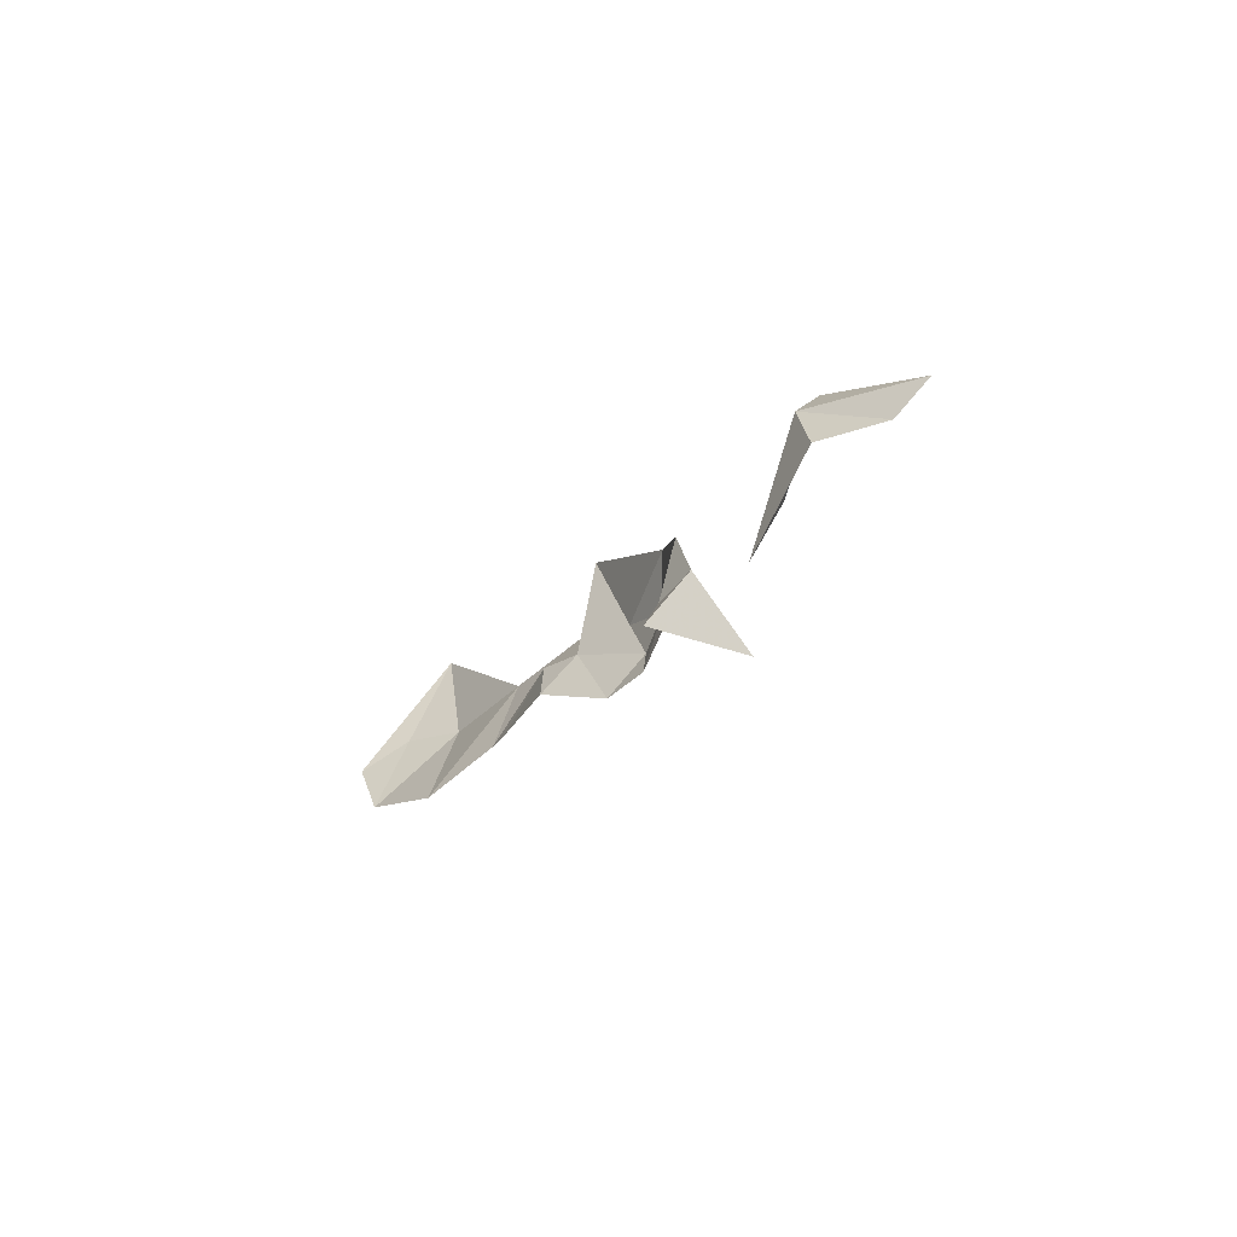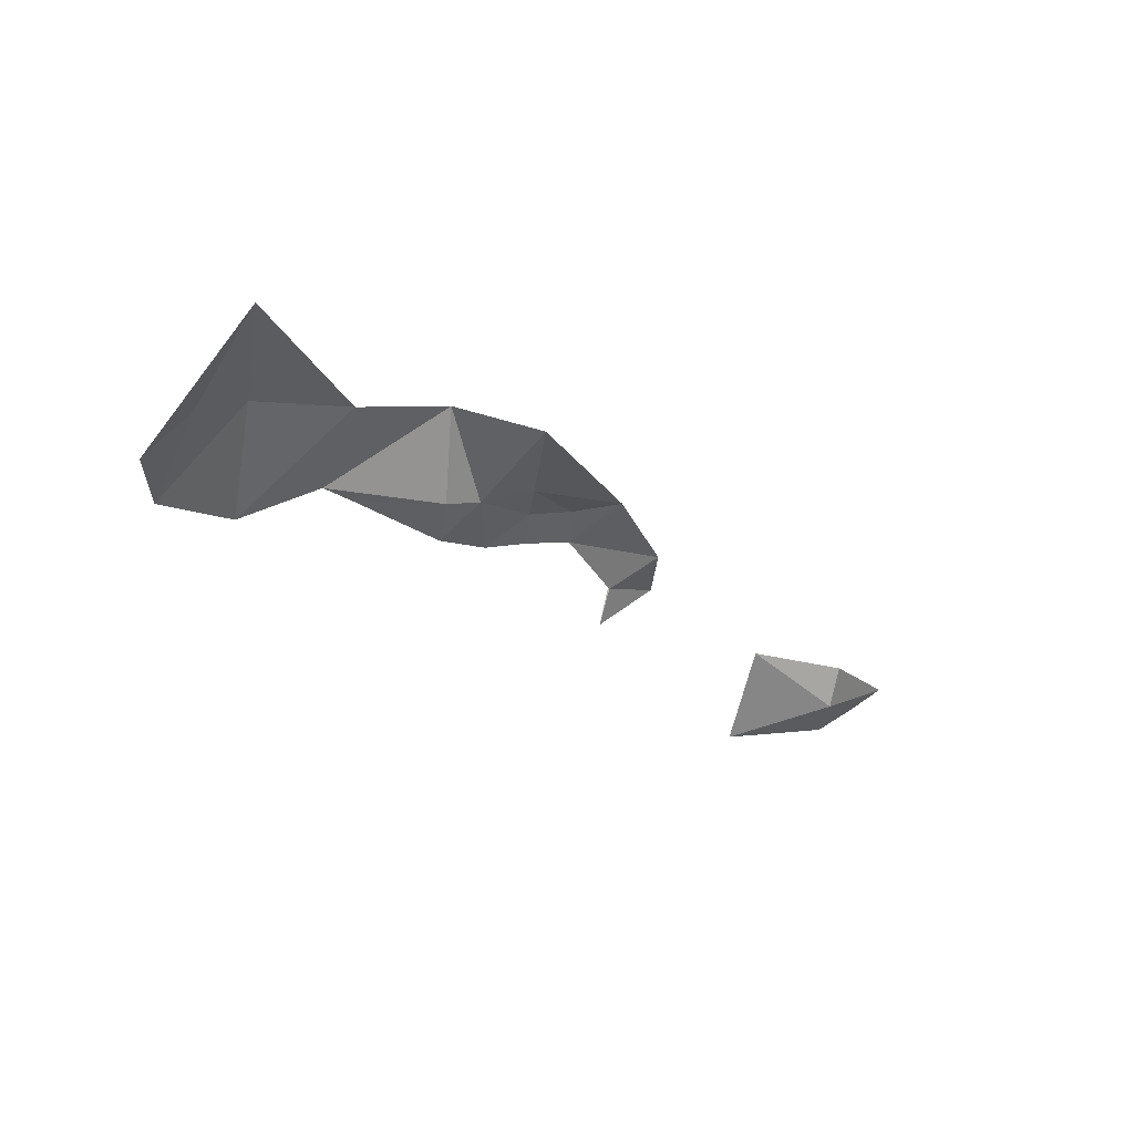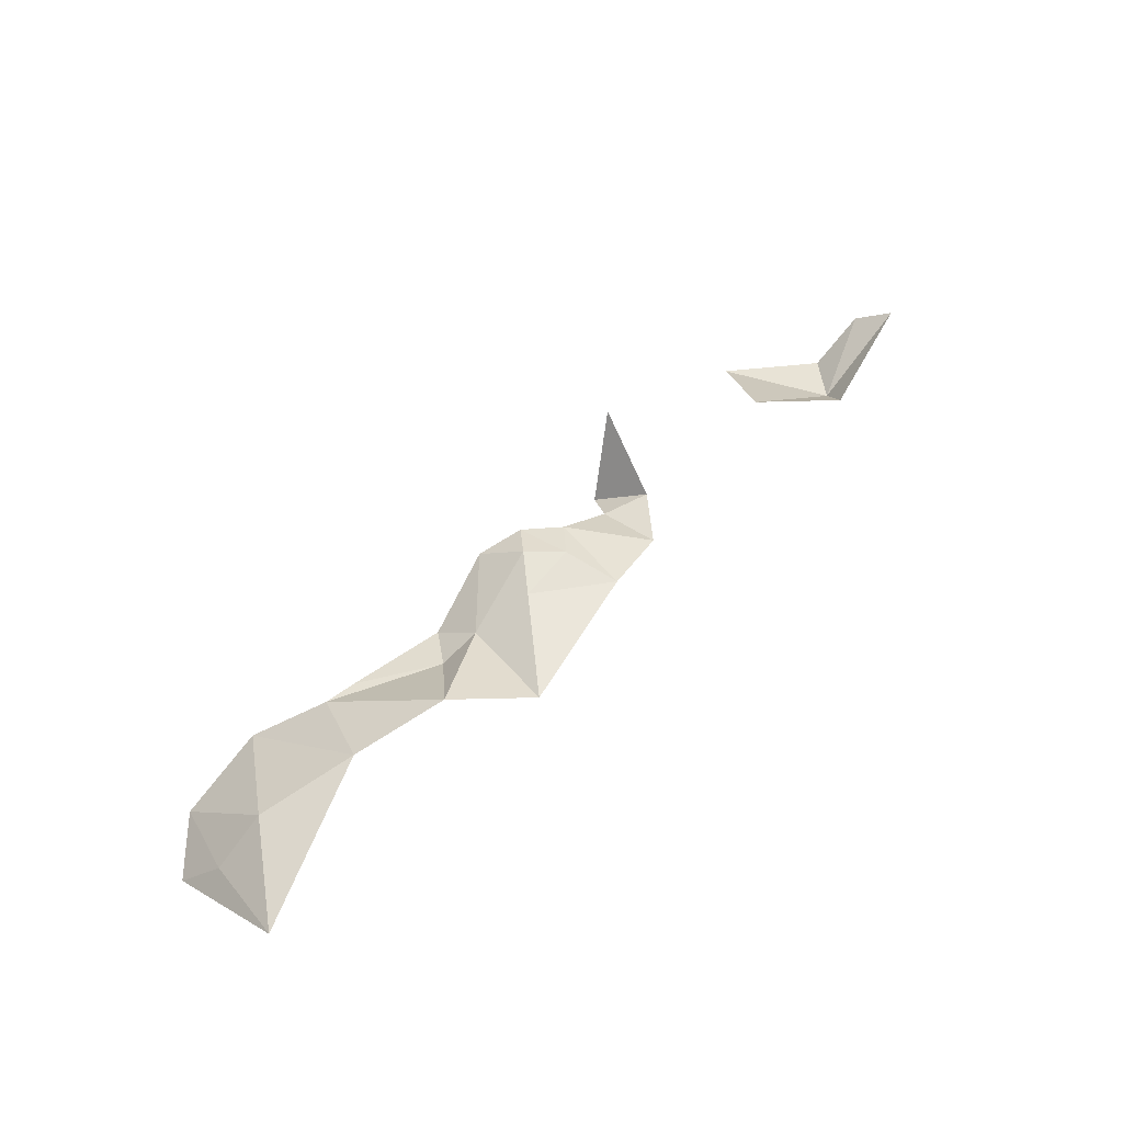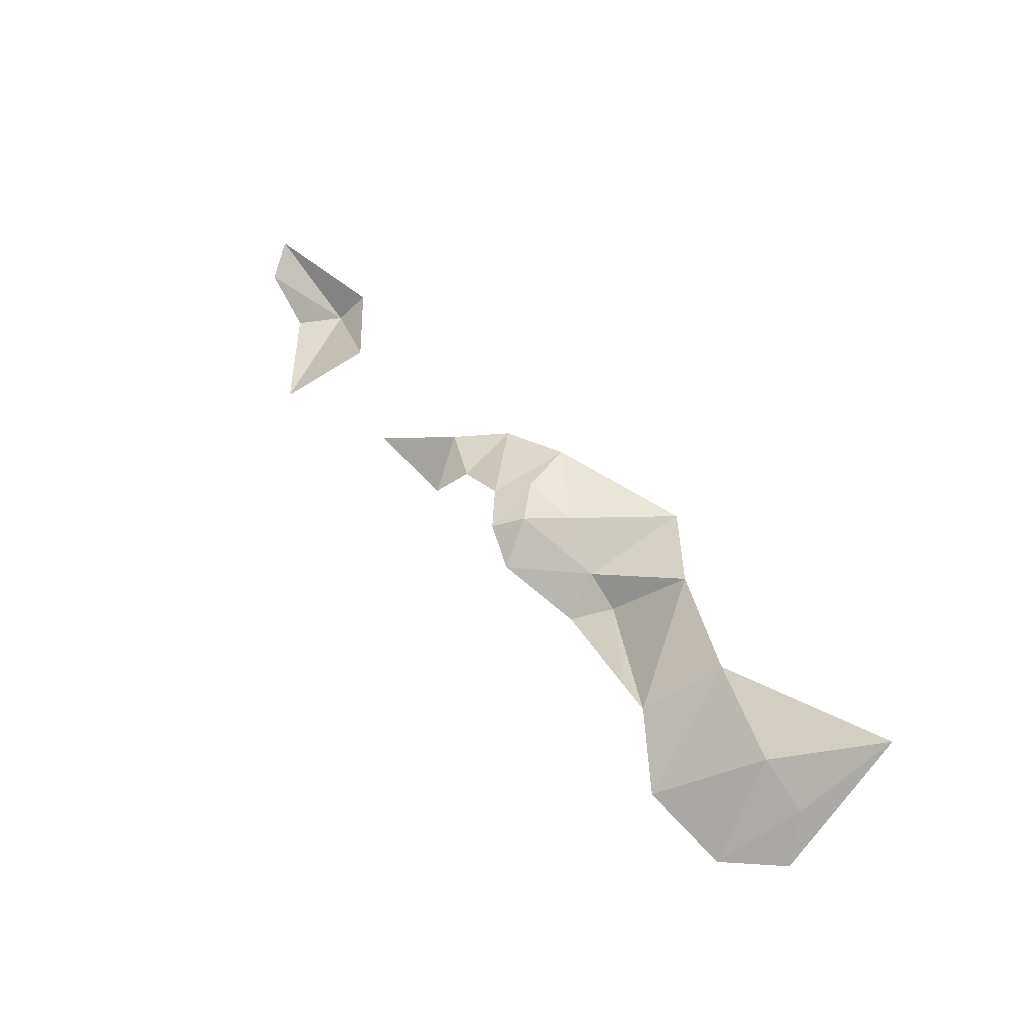
<metadata>
{"format":"obj","ext":"obj","renderer":"f3d","projection":"perspective","resolution":1024,"background":"white","views":[{"elev":-17.1,"azim":-118.9,"up":"+Y"},{"elev":-24.8,"azim":131.9,"up":"+Z"},{"elev":60.1,"azim":132.3,"up":"+Z"},{"elev":58.3,"azim":48.3,"up":"+Z"}]}
</metadata>
<code>
v -35.82 69.25 99.14
v -35.41 68.84 99.11
v -35.46 69.62 99.36
v -35.46 69.62 99.36
v -34.66 69.67 99.35
v -35.61 70.39 99.28
v -36.81 68.94 98.32
v -37.15 69.59 98.77
v -37.5 68.54 99.37
v -40.68 70.11 97.89
v -40.17 68.61 97.63
v -39.51 69.64 98.52
v -40.47 70.46 98.35
v -42.07 70.11 98.56
v -41.84 69.67 98.25
v -41.13 69.59 97.77
v -36.56 69.33 98.67
v -37.15 69.59 98.77
v -36.81 68.94 98.32
v -36.59 70.19 98.89
v -35.61 70.39 99.28
v -35.82 69.25 99.14
v -35.46 69.62 99.36
v -33.36 69.35 98.78
v -32.39 68.65 98.7
v -31.95 68.59 98.73
v -32.72 70.05 99.67
v -31.52 69.62 99.32
v -31.1 67.98 98.18
v -30.23 69.2 99.01
v -29.86 68.06 97.91
v -29.49 69.17 98.56
v -29.15 68.72 97.98
v -29.21 70.53 99.32
v -33.91 69.42 98.99
v -33.63 70.82 99.4
v -34.66 69.67 99.35
v -35.61 70.39 99.28
v -35.1 69.18 99.33
v -35.46 69.62 99.36
v -35.41 68.84 99.11
v -34.84 68.61 98.92
v -33.73 68.87 98.55
f 3 1 2
f 6 4 5
f 9 7 8
f 12 10 11
f 11 10 16
f 16 10 15
f 15 10 14
f 14 10 13
f 10 12 13
f 19 17 18
f 18 17 20
f 23 21 22
f 21 20 22
f 20 17 22
f 26 24 25
f 25 24 43
f 24 35 43
f 43 35 42
f 35 39 42
f 42 39 41
f 41 39 40
f 40 39 37
f 39 35 37
f 38 37 36
f 37 35 36
f 36 35 27
f 35 24 27
f 24 26 27
f 27 26 28
f 26 29 28
f 29 30 28
f 28 30 34
f 30 32 34
f 34 32 33
f 33 32 31
f 32 30 31
f 30 29 31

</code>
